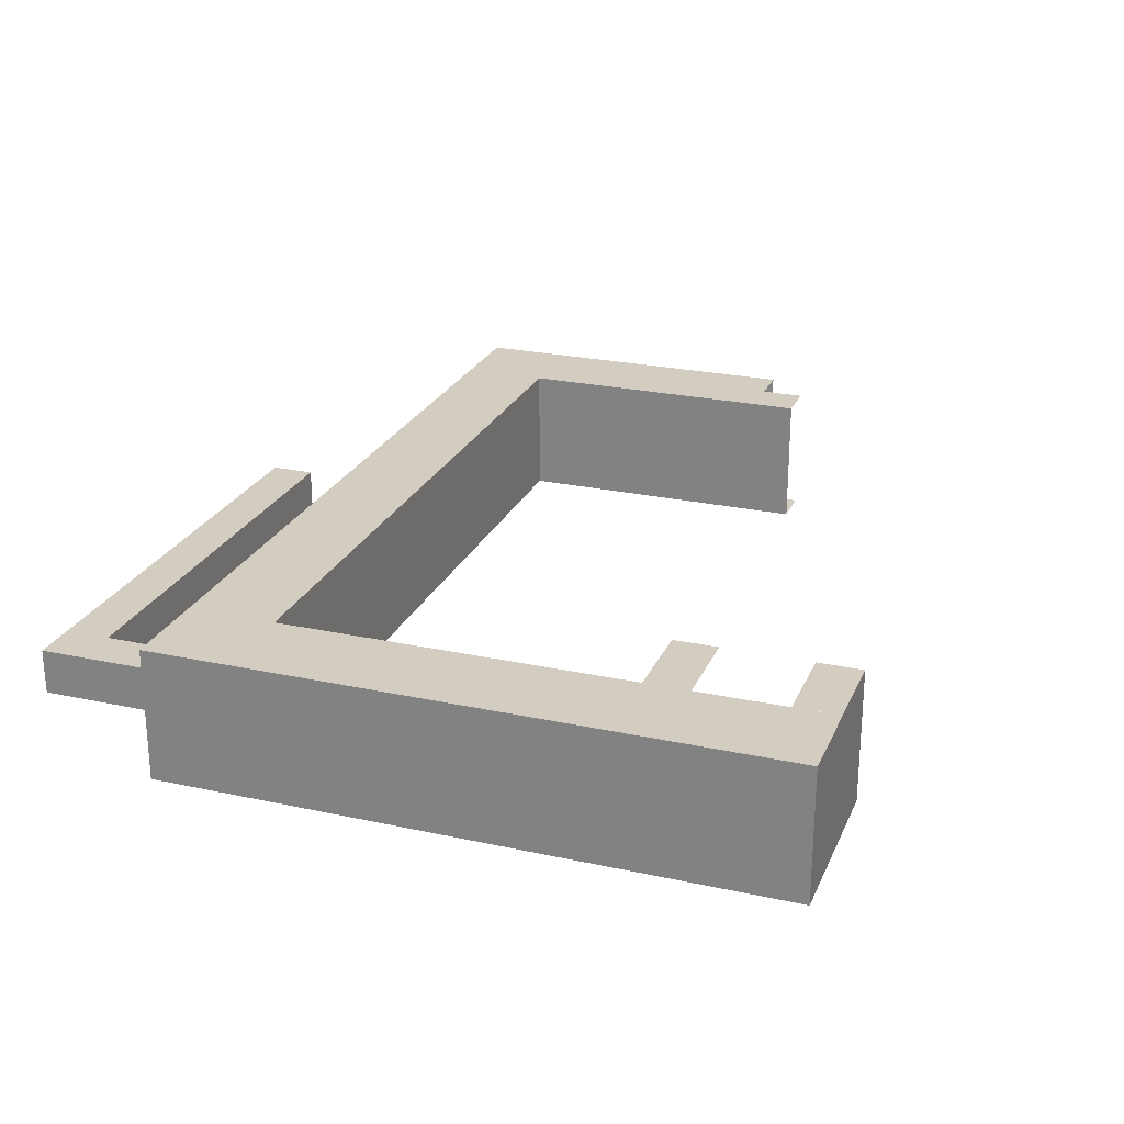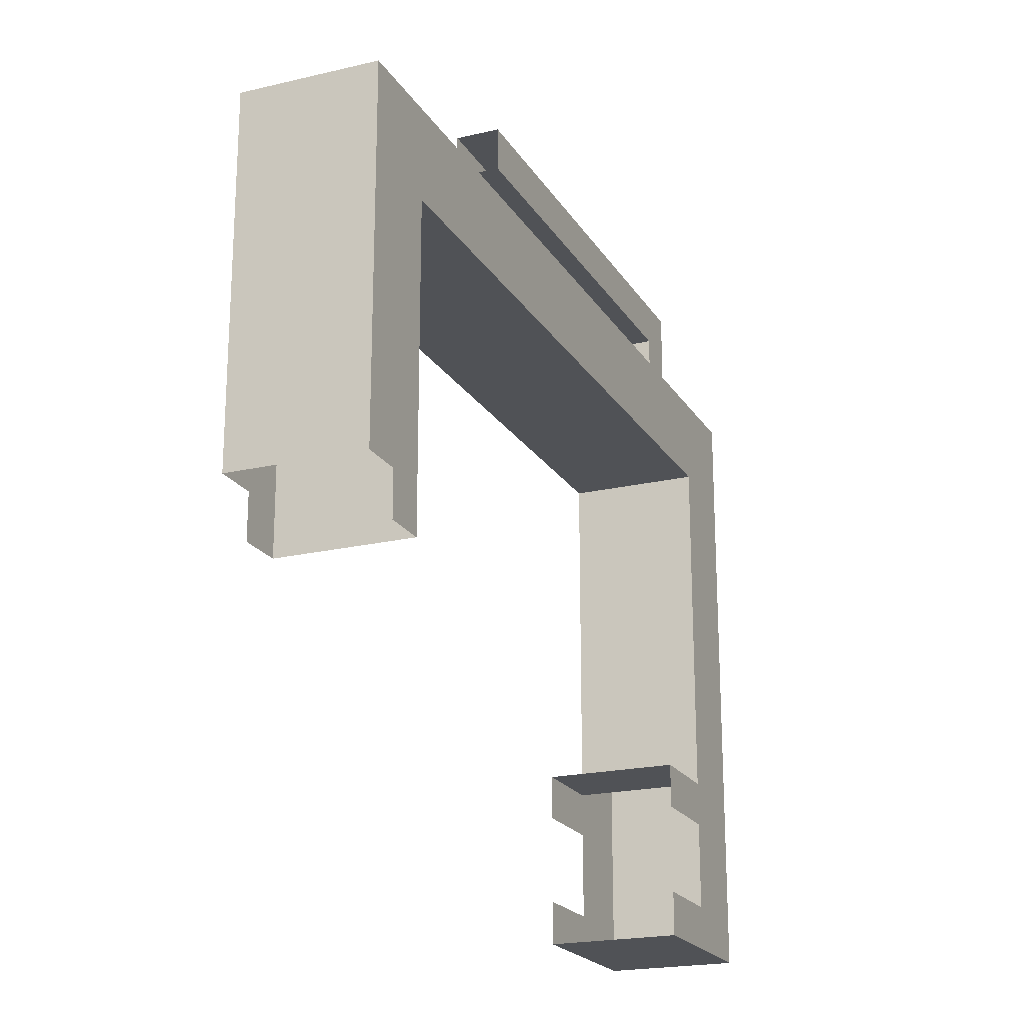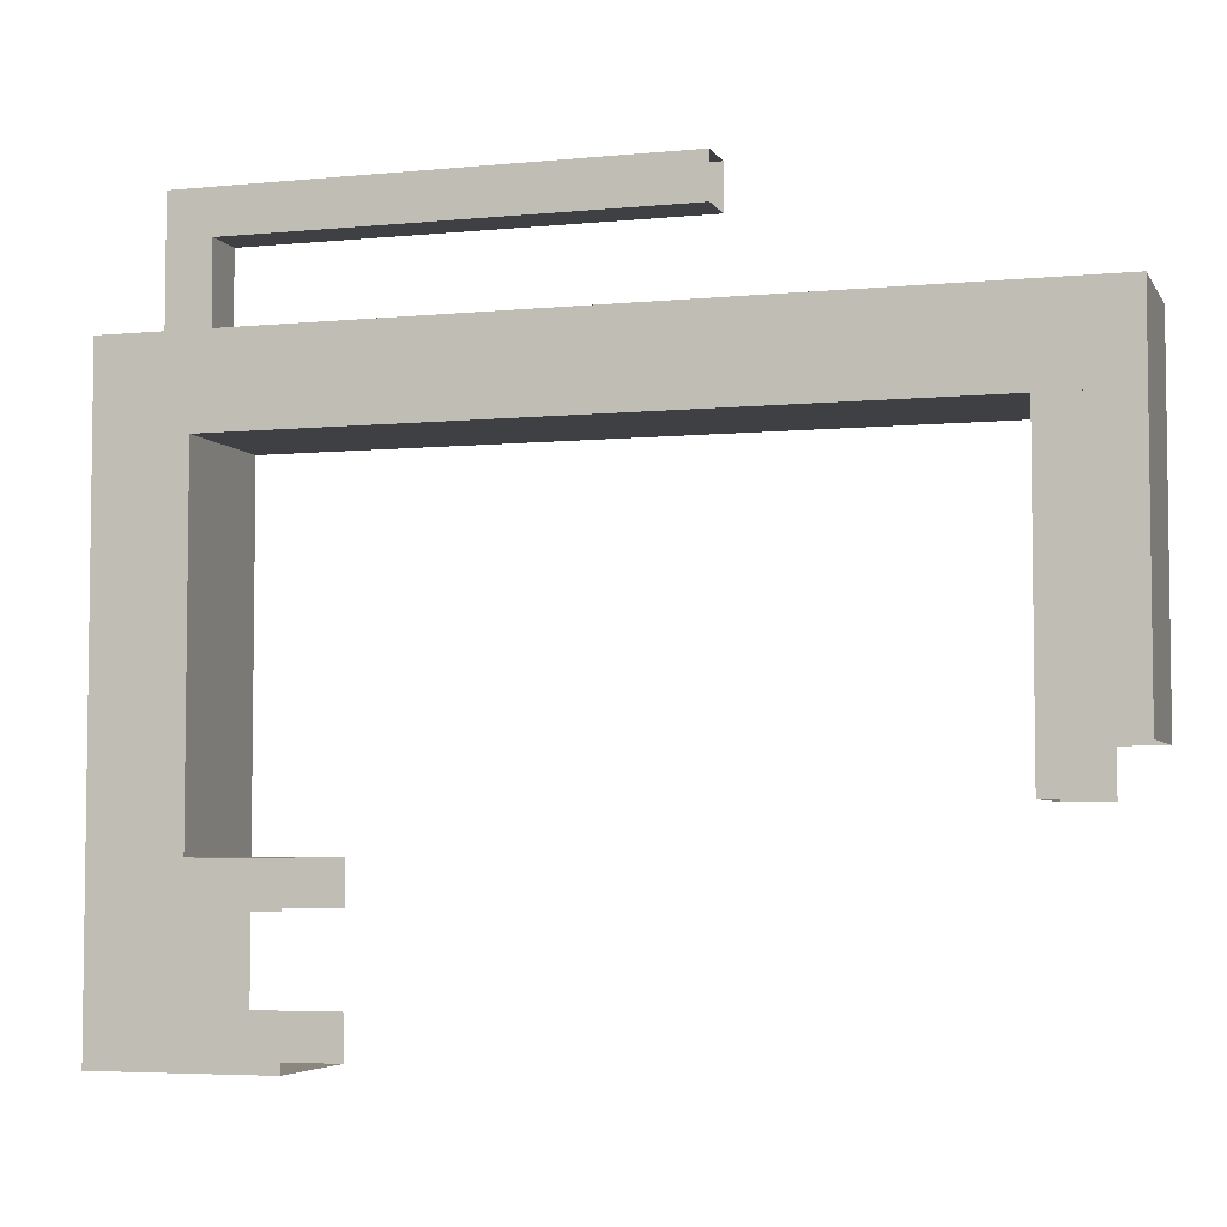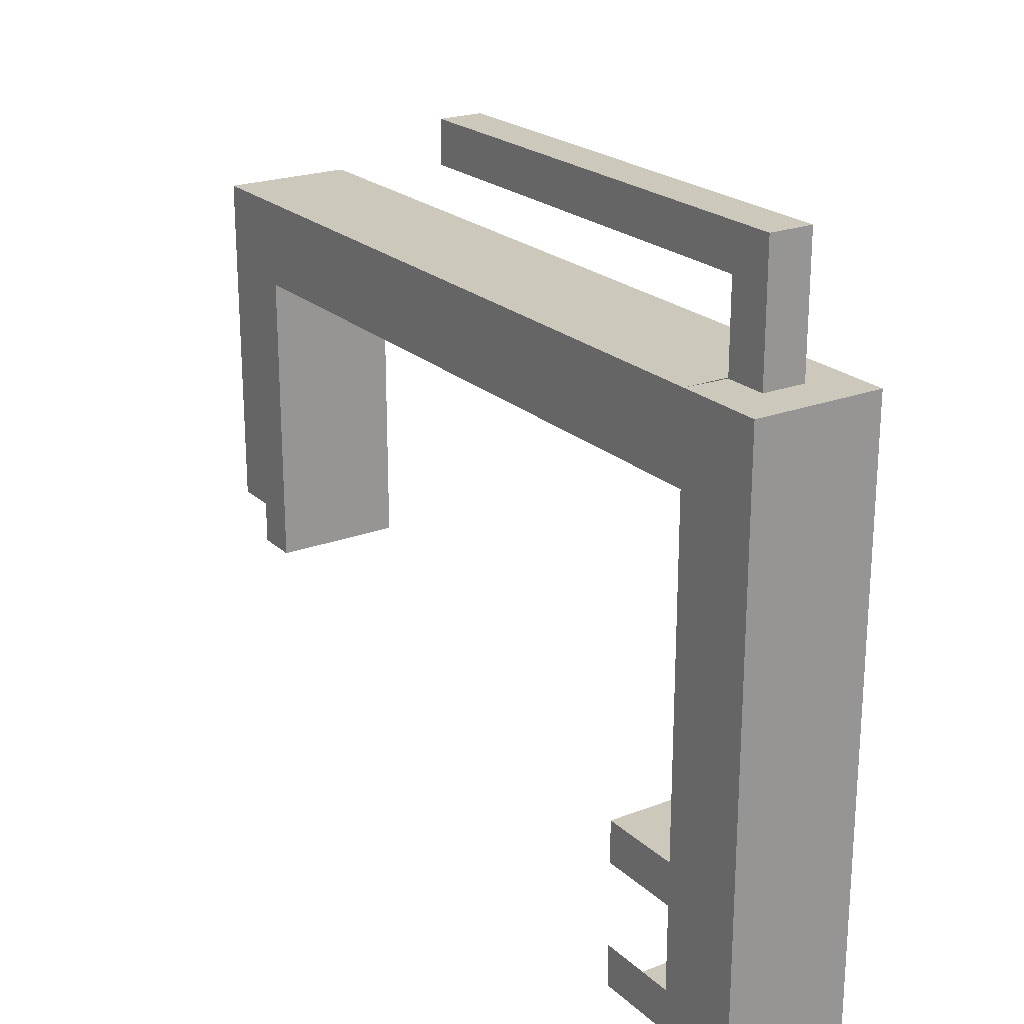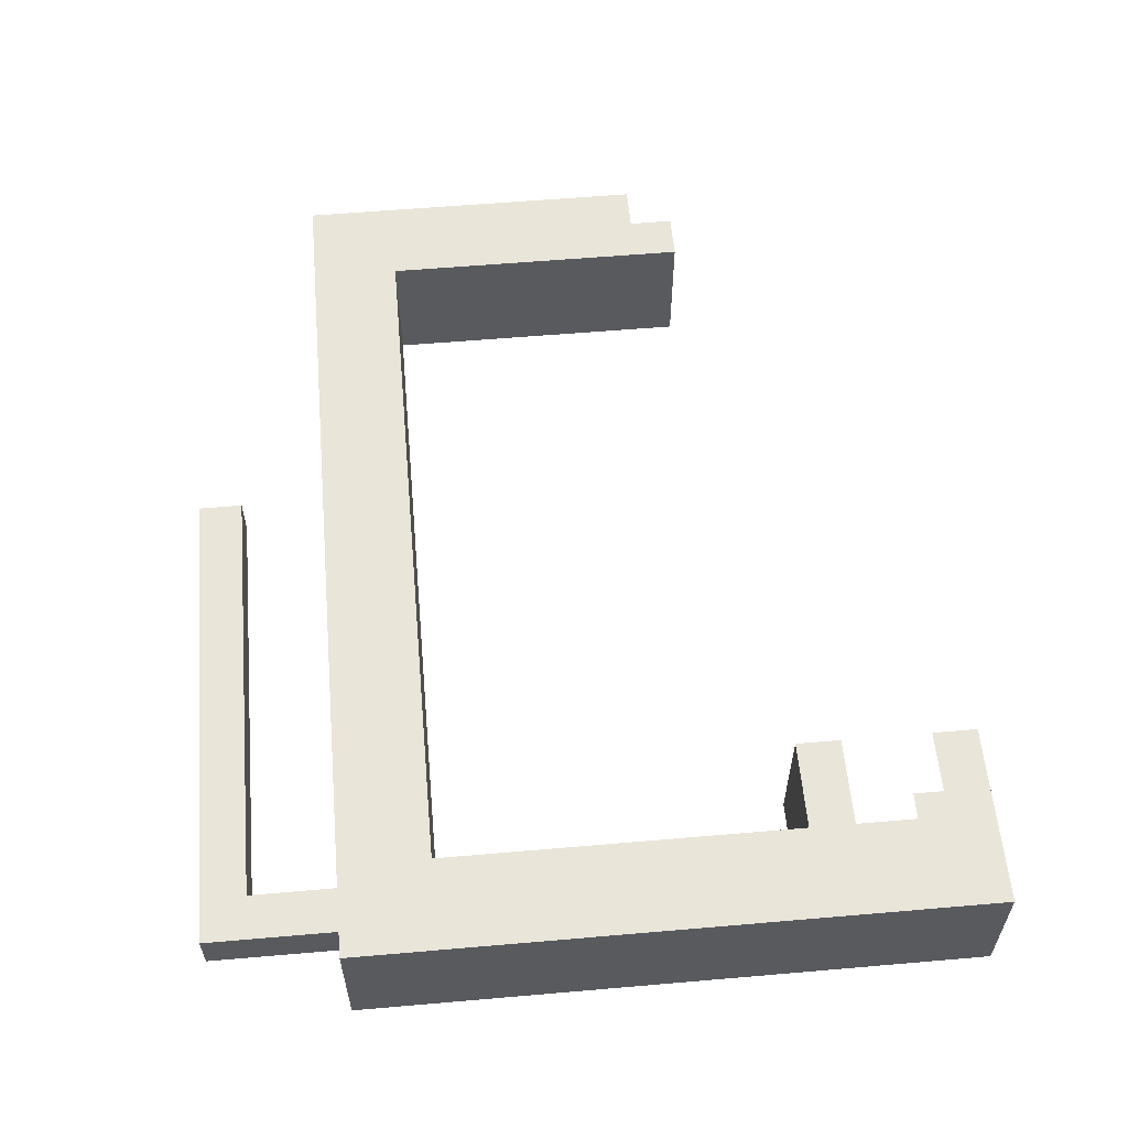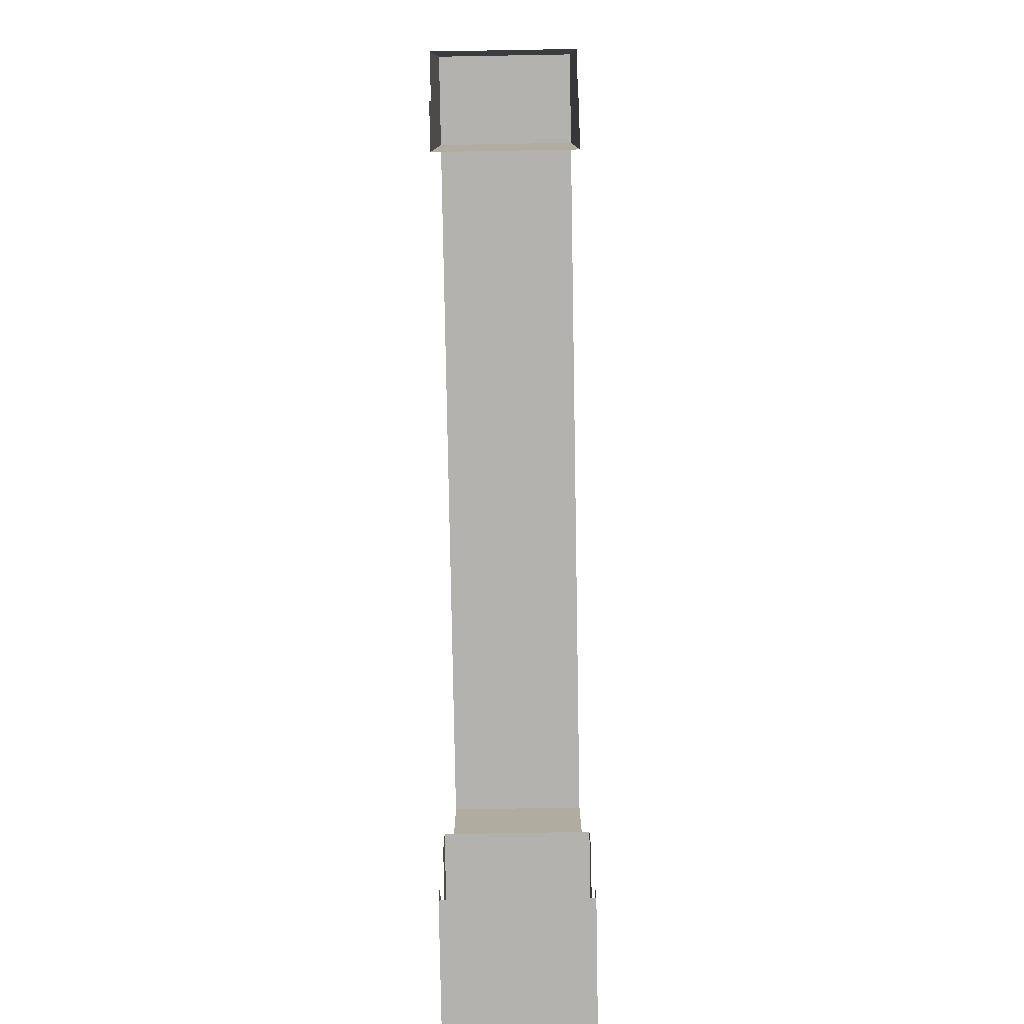
<metadata>
{"format":"obj","ext":"obj","renderer":"f3d","projection":"perspective","resolution":1024,"background":"white","views":[{"elev":24.5,"azim":-70.4,"up":"+Z"},{"elev":-20.7,"azim":113.1,"up":"+Y"},{"elev":-4.9,"azim":17.2,"up":"+Y"},{"elev":22.2,"azim":-123.5,"up":"+Y"},{"elev":58.0,"azim":-95.1,"up":"+Z"},{"elev":-79.8,"azim":91.0,"up":"+Y"}]}
</metadata>
<code>
o Arm_Cube.005
v -0.7499 1.625 -0.4061
v -0.7499 1.625 -0.2186
v -0.6218 1.5 -0.2186
v -0.6218 1.5 -0.4061
v -0.6218 1.625 -0.4061
v -0.6218 1.625 -0.2186
v -0.7499 0.75 -0.2186
v -0.7499 0.75 -0.4061
v -0.6218 0.75 -0.2186
v -0.6218 0.75 -0.4061
v -0.6218 1 -0.2186
v -0.6218 1 -0.4061
v -0.6218 0.9375 -0.2186
v -0.6218 0.9375 -0.4061
v -0.6218 0.8125 -0.2186
v -0.6218 0.8125 -0.4061
v -0.4968 0.75 -0.2186
v -0.4968 0.75 -0.4061
v -0.4968 0.9375 -0.2186
v -0.4968 1 -0.2186
v -0.4968 0.9375 -0.4061
v -0.4968 1 -0.4061
v -0.4968 0.8125 -0.2186
v -0.4968 0.8125 -0.4061
v 0.5 1.625 -0.4061
v 0.5 1.5 -0.4061
v 0.5 1.625 -0.2186
v 0.5 1.5 -0.2186
v 0.375 1.5 -0.4061
v 0.375 1.5 -0.2186
v 0.5 1.125 -0.4061
v 0.5 1.125 -0.2186
v 0.4383 1.125 -0.4061
v 0.4383 1.125 -0.2186
v 0.375 1.125 -0.2186
v 0.375 1.125 -0.4061
v 0.4383 1.062 -0.2186
v 0.375 1.062 -0.2186
v 0.375 1.062 -0.4061
v 0.4383 1.062 -0.4061
v -0.6874 1.625 -0.2186
v -0.6874 1.625 -0.4061
v -0.6249 1.625 -0.3436
v -0.6249 1.625 -0.2811
v -0.6874 1.625 -0.2811
v -0.6874 1.625 -0.3436
v -0.6249 1.812 -0.2811
v -0.6249 1.812 -0.3436
v -0.6874 1.812 -0.3436
v -0.6874 1.812 -0.2811
v -0.6249 1.75 -0.3436
v -0.6249 1.75 -0.2811
v 0.0001 1.812 -0.3436
v 0.0001 1.812 -0.2811
v 0.0001 1.75 -0.3436
v 0.0001 1.75 -0.2811
f 30 29 36 35
f 5 10 8 1
f 25 5 6 27
f 26 4 5 25
f 27 6 3 28
f 26 28 3 4
f 10 9 7 8
f 9 10 18 17
f 1 8 7 2
f 4 3 11 12
f 15 9 17 23
f 7 9 6 2
f 12 11 20 22
f 14 12 22 21
f 10 16 24 18
f 11 13 19 20
f 35 32 28 30
f 27 32 31 25
f 29 26 31 36
f 36 33 40 39
f 34 35 38 37
f 35 36 39 38
f 2 41 42 1
f 6 44 45 41
f 43 5 42 46
f 47 48 49 50
f 48 47 54 53
f 45 44 47 50
f 43 46 49 48
f 43 51 52 44
f 47 52 56 54
f 51 48 53 55
f 52 51 55 56
f 45 50 49 46
l 16 14
l 33 31
l 32 34

</code>
